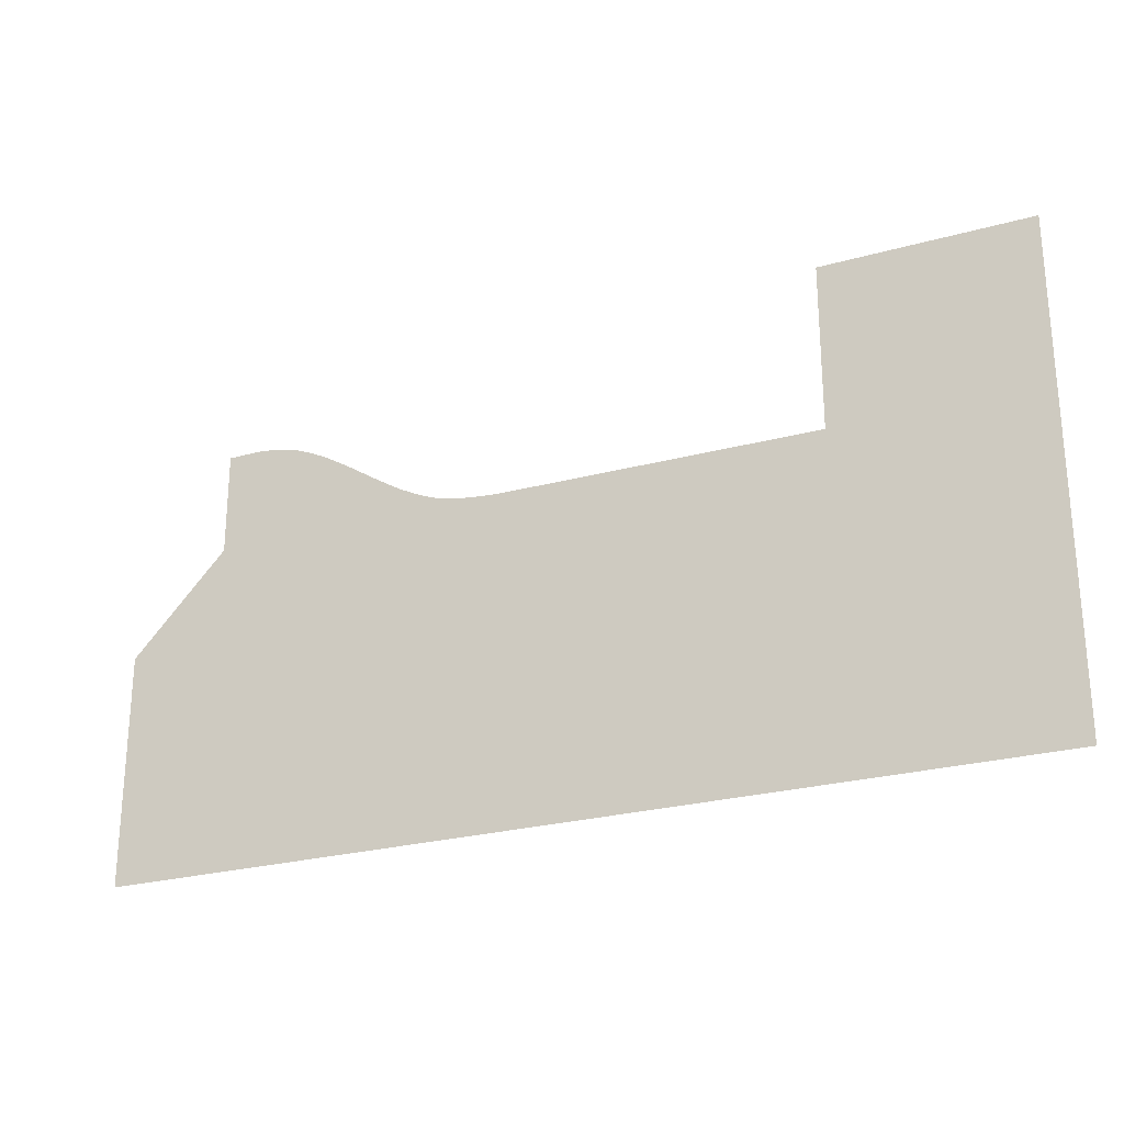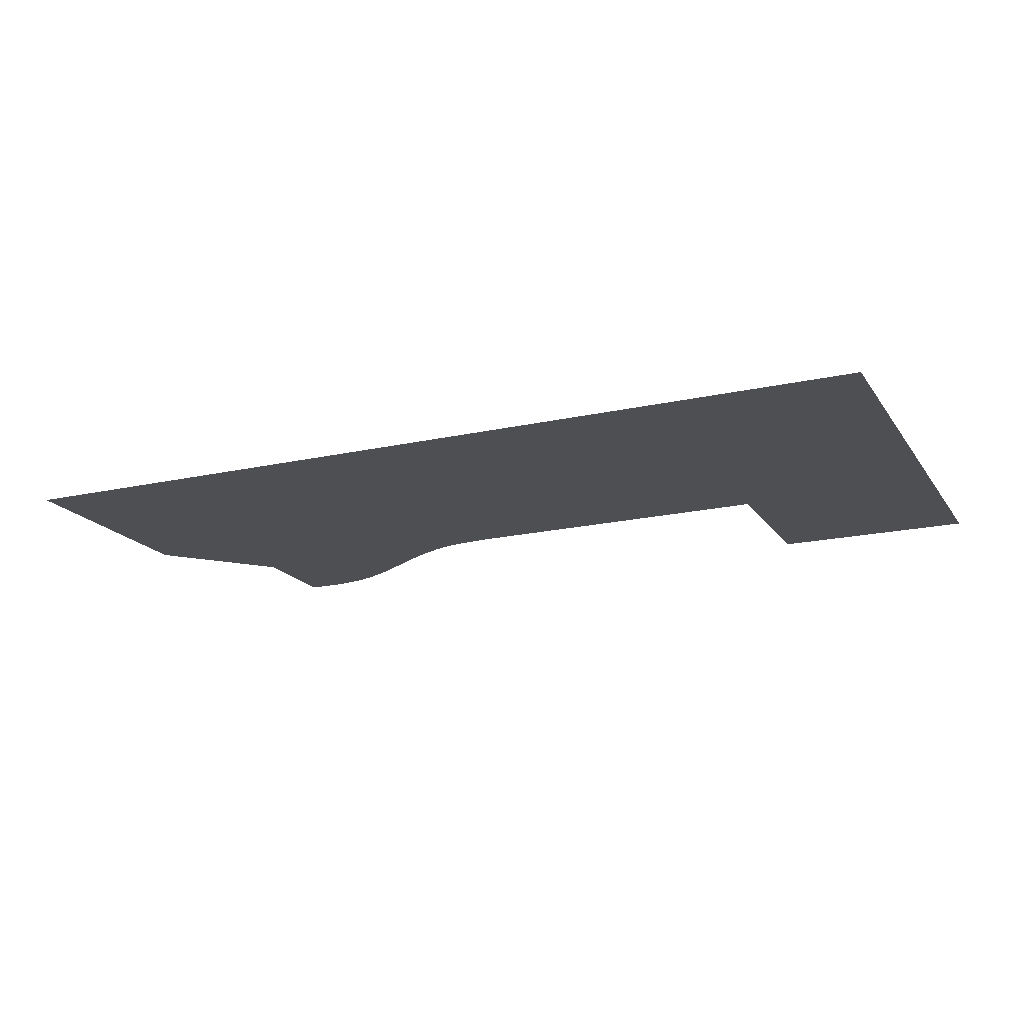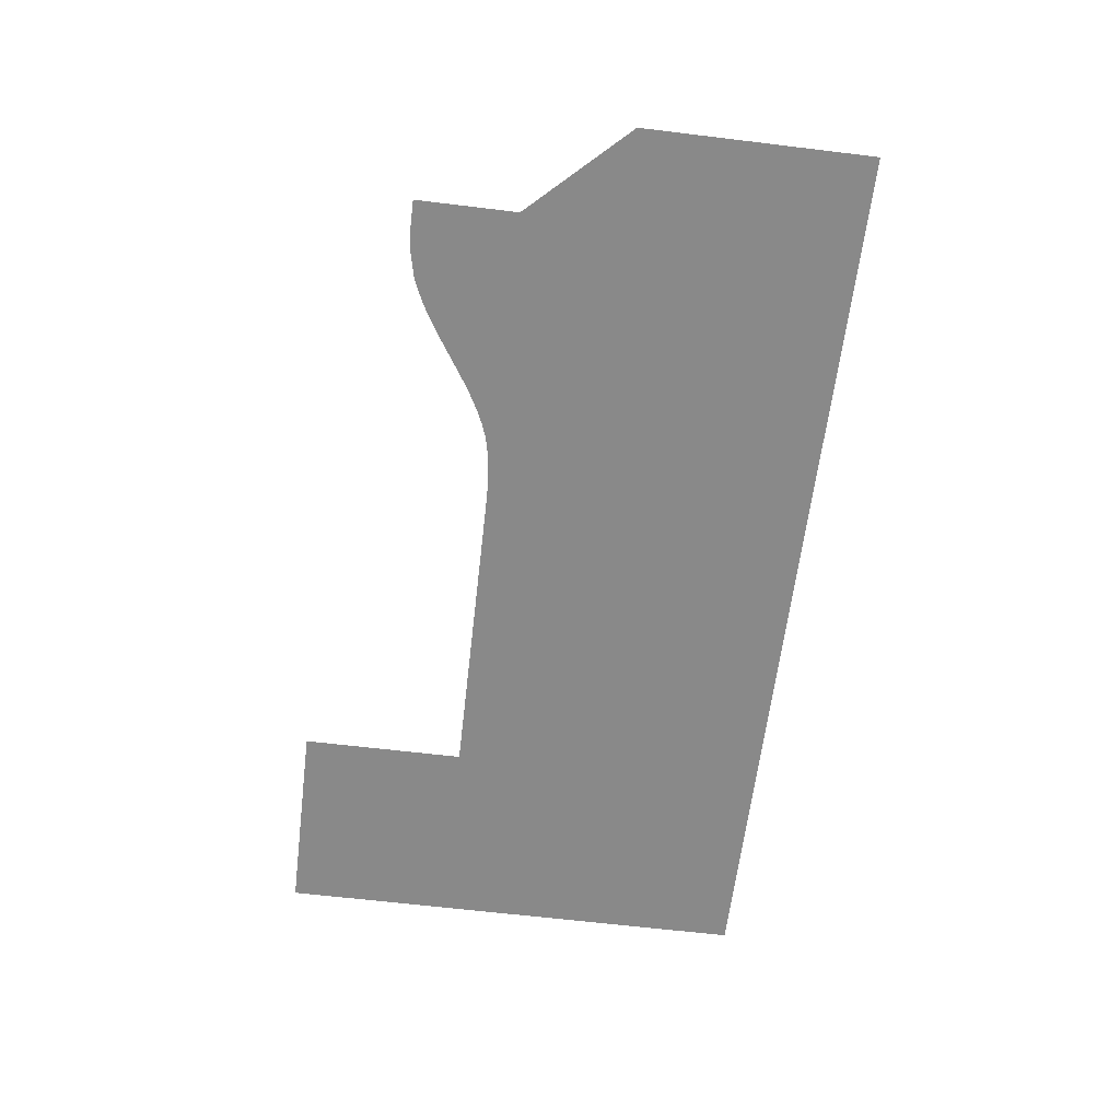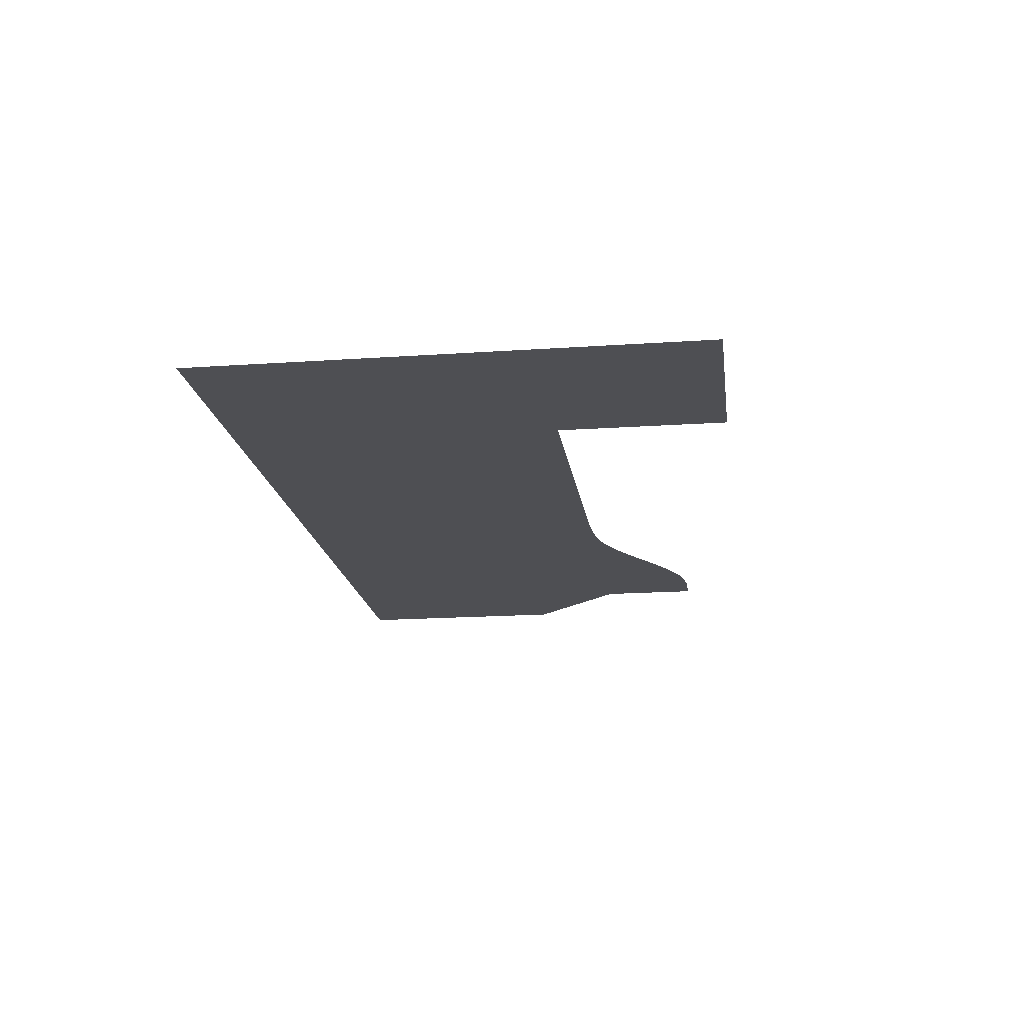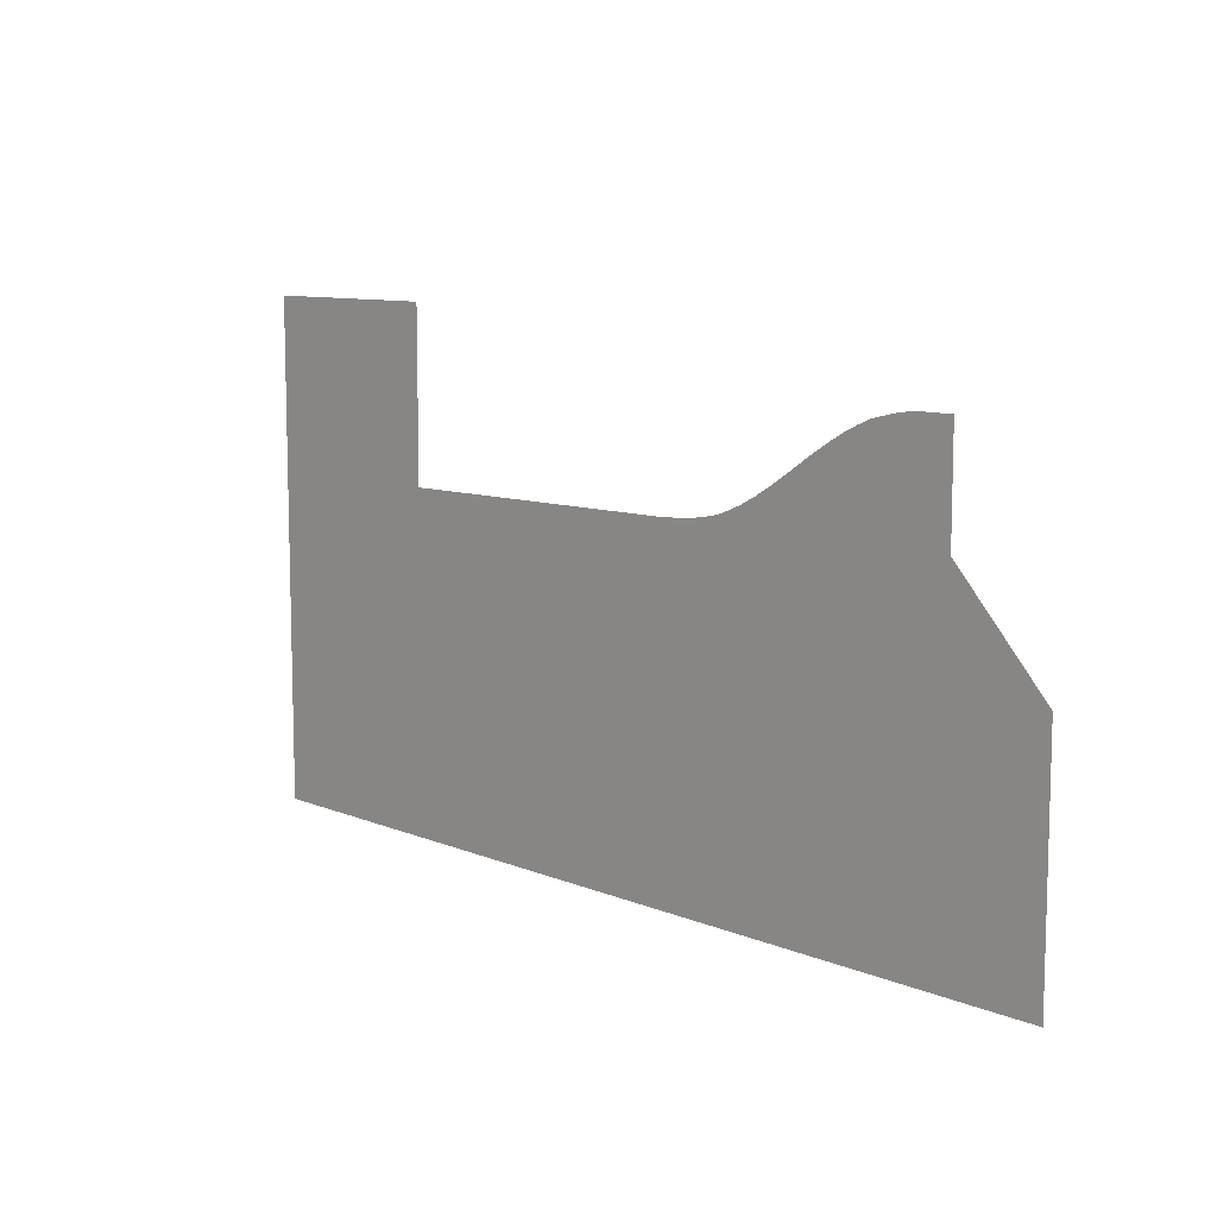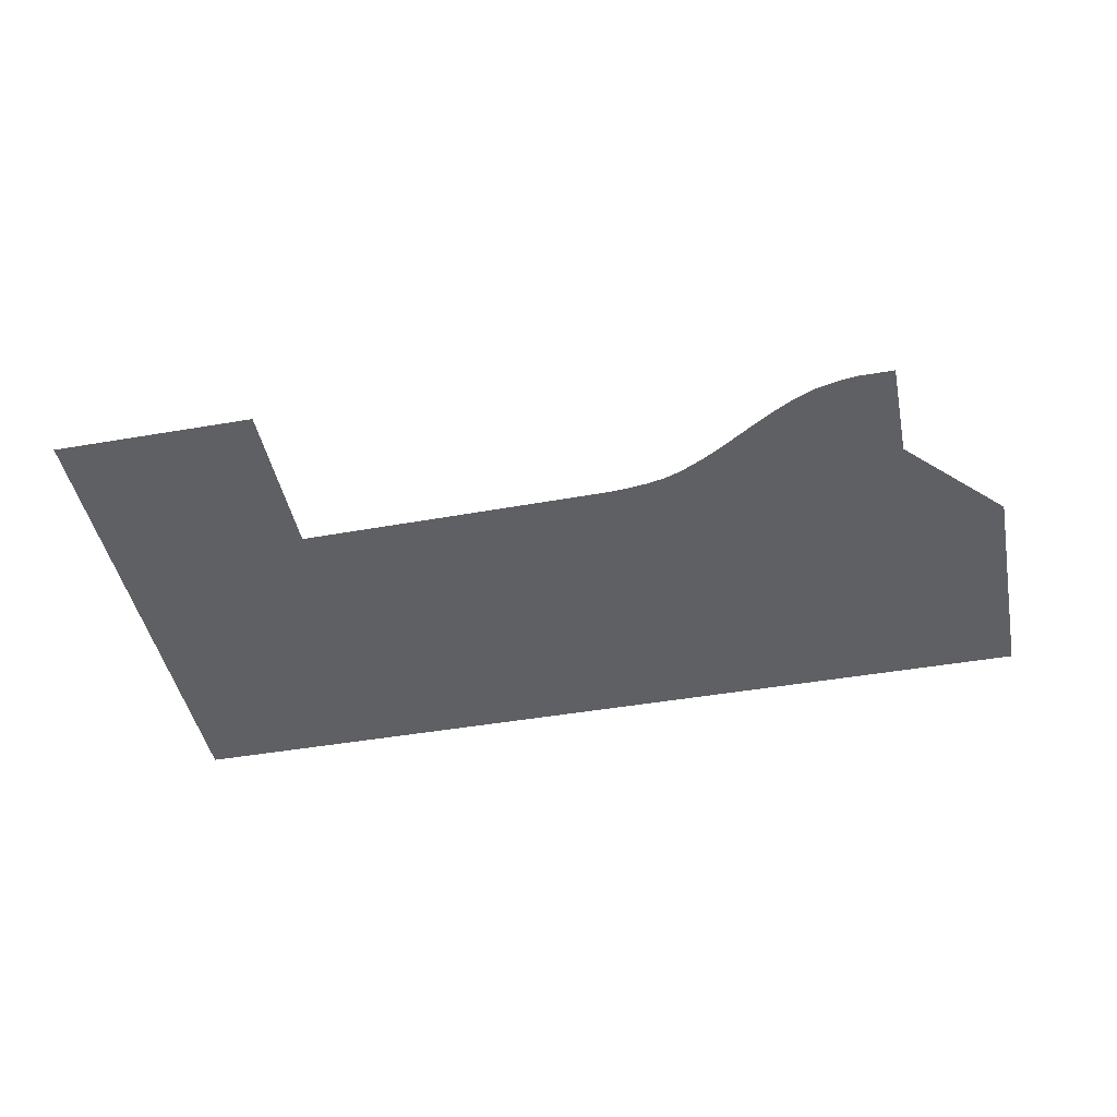
<metadata>
{"format":"obj","ext":"obj","renderer":"f3d","projection":"perspective","resolution":1024,"background":"white","views":[{"elev":-25.3,"azim":24.2,"up":"+Y"},{"elev":-18.2,"azim":23.7,"up":"+Z"},{"elev":-63.2,"azim":-97.0,"up":"+Z"},{"elev":-18.1,"azim":97.6,"up":"+Z"},{"elev":9.5,"azim":-132.7,"up":"+Y"},{"elev":-44.8,"azim":-168.6,"up":"+Z"}]}
</metadata>
<code>
v -10.51 18.36 0.05
v -10.51 6.612 0.05
v 3.849 18.36 0.05
v 3.849 -16.39 0.05
v -32.68 6.816 0.05
v -60.47 -16.39 0.05
v -33.18 6.837 0.05
v -34.41 6.918 0.05
v -35.91 7.087 0.05
v -37.25 7.37 0.05
v -38.24 7.734 0.05
v -60.47 -0.168 0.05
v -53.86 6.816 0.05
v -39.2 8.17 0.05
v -40.14 8.663 0.05
v -41.06 9.202 0.05
v -41.97 9.771 0.05
v -42.87 10.36 0.05
v -43.77 10.95 0.05
v -44.67 11.52 0.05
v -45.59 12.08 0.05
v -46.52 12.59 0.05
v -47.47 13.06 0.05
v -48.45 13.46 0.05
v -50.18 13.85 0.05
v -51.24 14 0.05
v -53.86 14 0.05
g Terrain_1625_4
f 1 3 2
f 2 3 4
f 4 5 2
f 5 4 6
f 7 5 6
f 7 6 8
f 8 6 9
f 9 6 10
f 11 10 6
f 12 11 6
f 12 13 11
f 13 14 11
f 13 15 14
f 13 16 15
f 13 17 16
f 13 18 17
f 13 19 18
f 13 20 19
f 13 21 20
f 13 22 21
f 13 23 22
f 13 24 23
f 13 25 24
f 13 26 25
f 27 26 13

</code>
